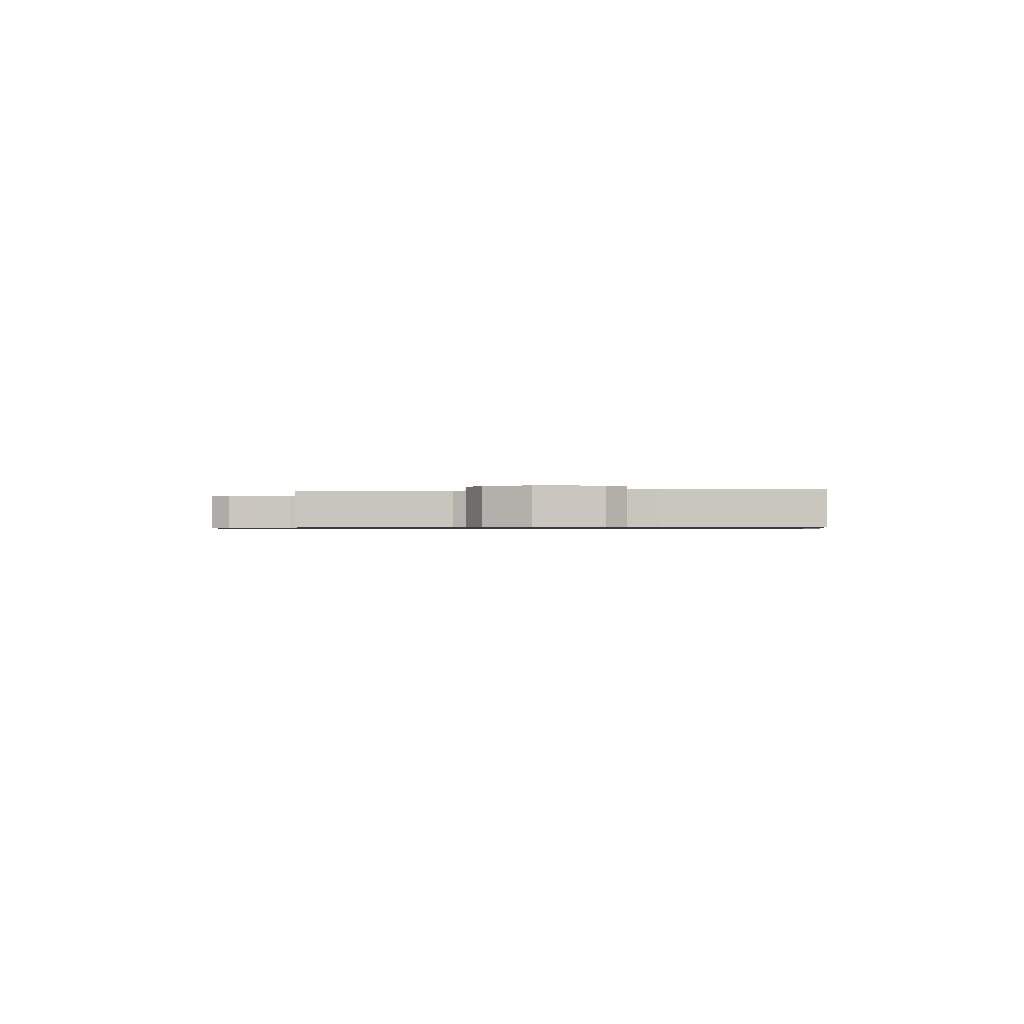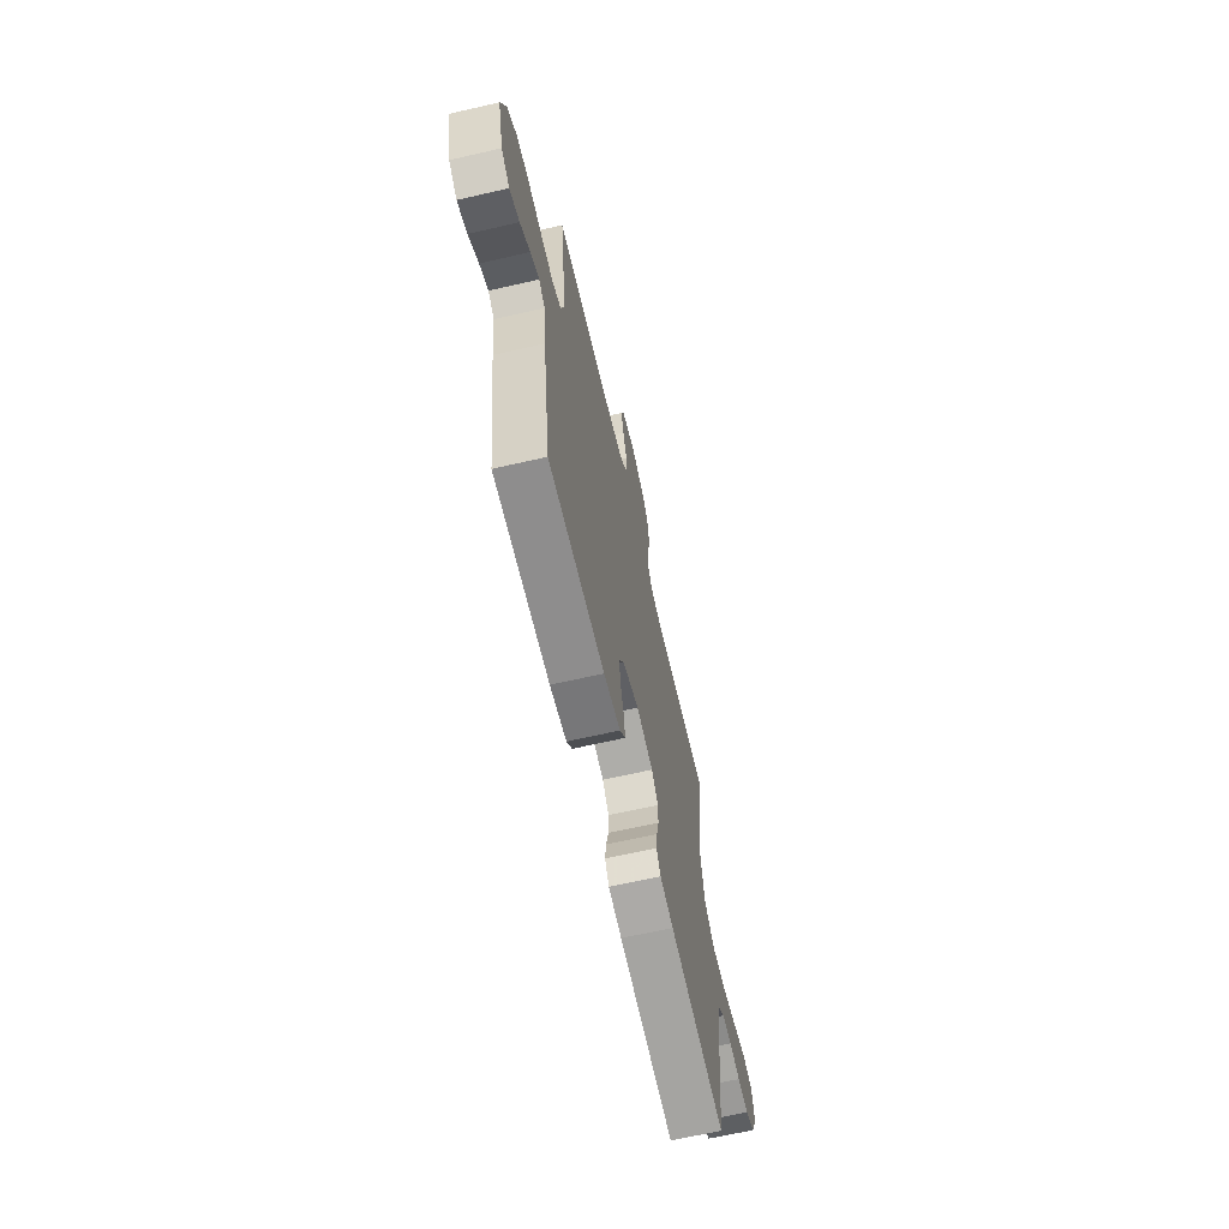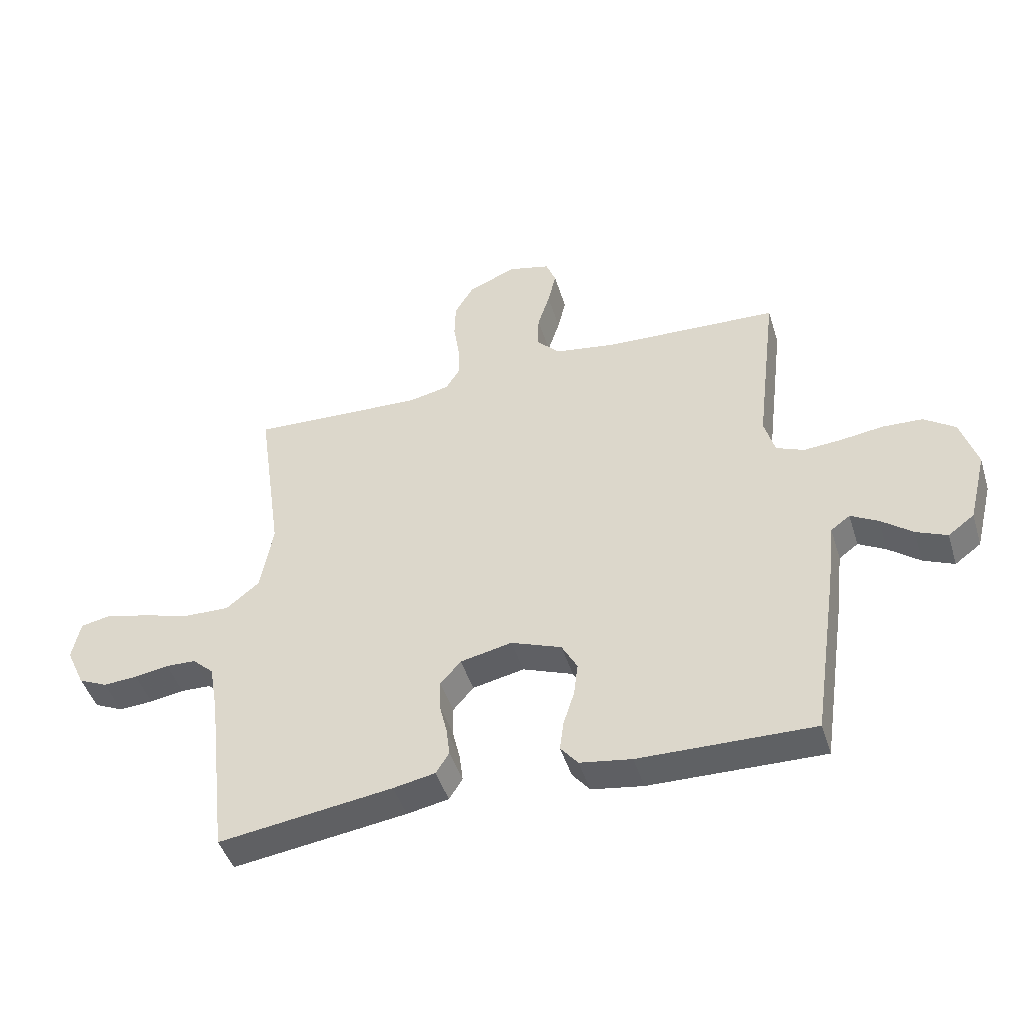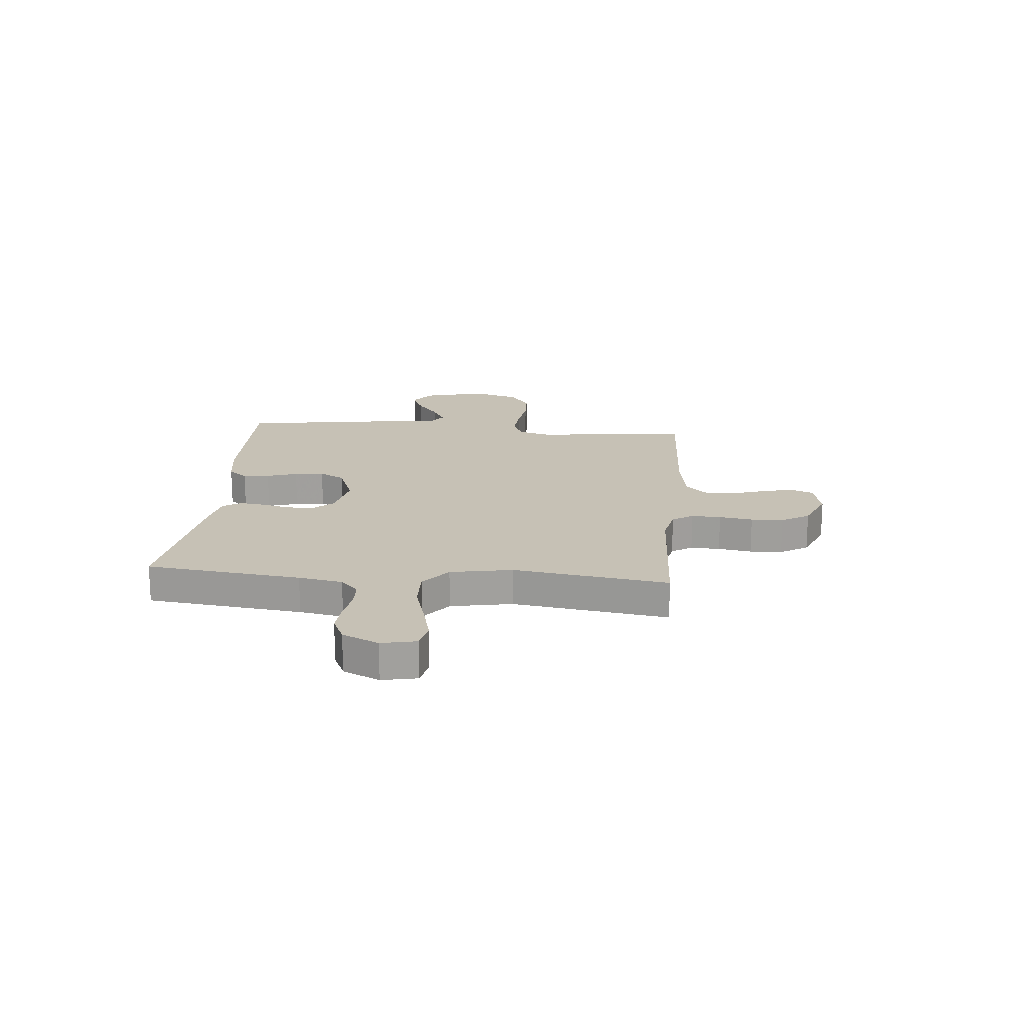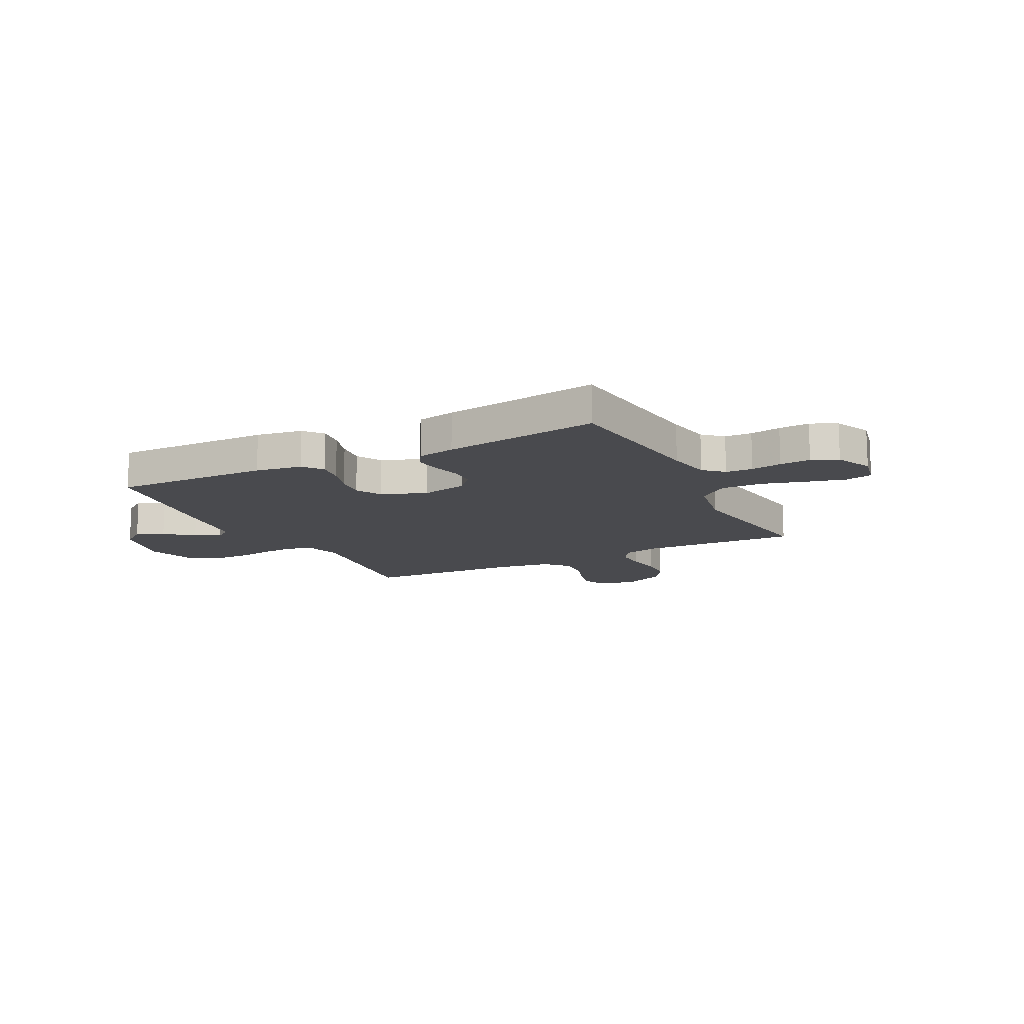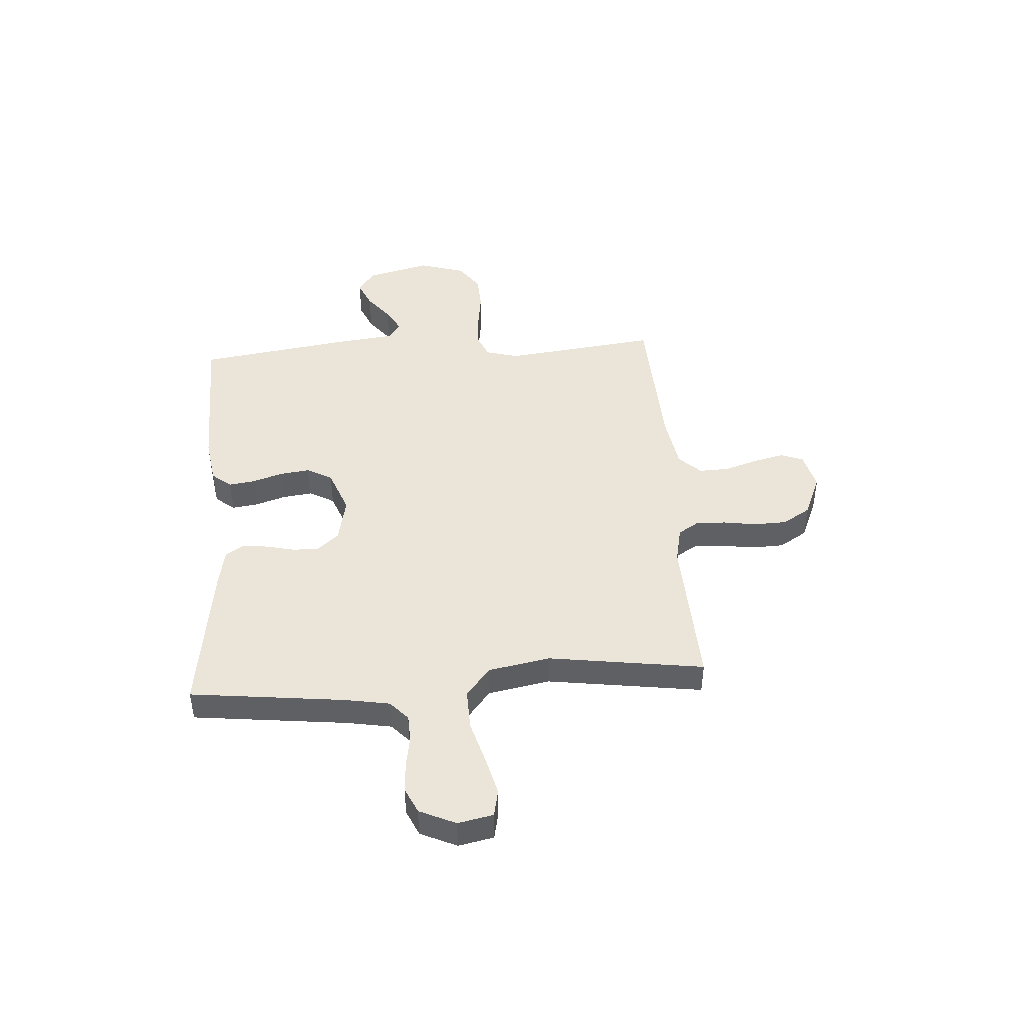
<metadata>
{"format":"obj","ext":"obj","renderer":"f3d","projection":"perspective","resolution":1024,"background":"white","views":[{"elev":-0.7,"azim":98.5,"up":"+Y"},{"elev":-65.8,"azim":103.0,"up":"+Z"},{"elev":-45.7,"azim":17.0,"up":"+Z"},{"elev":18.7,"azim":-84.9,"up":"+Y"},{"elev":-13.4,"azim":-153.0,"up":"+Y"},{"elev":44.8,"azim":-94.0,"up":"+Y"}]}
</metadata>
<code>
v 0.5 0.07 -0.5
v 0.2 0.07 -0.494
v 0.111 0.07 -0.48
v 0.081 0.07 -0.443
v 0.088 0.07 -0.392
v 0.107 0.07 -0.333
v 0.114 0.07 -0.276
v 0.087 0.07 -0.227
v 0 0.07 -0.194
v -0.089 0.07 -0.213
v -0.124 0.07 -0.253
v -0.124 0.07 -0.304
v -0.111 0.07 -0.359
v -0.105 0.07 -0.408
v -0.128 0.07 -0.444
v -0.2 0.07 -0.458
v -0.5 0.07 -0.5
v -0.535 0.07 -0.2
v -0.55 0.07 -0.115
v -0.587 0.07 -0.081
v -0.639 0.07 -0.079
v -0.698 0.07 -0.089
v -0.757 0.07 -0.093
v -0.807 0.07 -0.07
v -0.839 0.07 0
v -0.825 0.07 0.068
v -0.773 0.07 0.079
v -0.698 0.07 0.06
v -0.614 0.07 0.036
v -0.536 0.07 0.034
v -0.479 0.07 0.08
v -0.457 0.07 0.2
v -0.5 0.07 0.5
v -0.2 0.07 0.487
v -0.13 0.07 0.502
v -0.105 0.07 0.542
v -0.107 0.07 0.599
v -0.117 0.07 0.664
v -0.115 0.07 0.727
v -0.082 0.07 0.781
v 0 0.07 0.816
v 0.073 0.07 0.798
v 0.09 0.07 0.754
v 0.076 0.07 0.695
v 0.055 0.07 0.631
v 0.053 0.07 0.572
v 0.093 0.07 0.53
v 0.2 0.07 0.513
v 0.5 0.07 0.5
v 0.464 0.07 0.2
v 0.482 0.07 0.136
v 0.53 0.07 0.116
v 0.596 0.07 0.121
v 0.669 0.07 0.131
v 0.738 0.07 0.128
v 0.792 0.07 0.09
v 0.82 0.07 0
v 0.789 0.07 -0.123
v 0.744 0.07 -0.156
v 0.691 0.07 -0.133
v 0.637 0.07 -0.091
v 0.59 0.07 -0.065
v 0.557 0.07 -0.089
v 0.544 0.07 -0.2
v 0.5 0 -0.5
v 0.2 0 -0.494
v 0.111 0 -0.48
v 0.081 0 -0.443
v 0.088 0 -0.392
v 0.107 0 -0.333
v 0.114 0 -0.276
v 0.087 0 -0.227
v 0 0 -0.194
v -0.089 0 -0.213
v -0.124 0 -0.253
v -0.124 0 -0.304
v -0.111 0 -0.359
v -0.105 0 -0.408
v -0.128 0 -0.444
v -0.2 0 -0.458
v -0.5 0 -0.5
v -0.535 0 -0.2
v -0.55 0 -0.115
v -0.587 0 -0.081
v -0.639 0 -0.079
v -0.698 0 -0.089
v -0.757 0 -0.093
v -0.807 0 -0.07
v -0.839 0 0
v -0.825 0 0.068
v -0.773 0 0.079
v -0.698 0 0.06
v -0.614 0 0.036
v -0.536 0 0.034
v -0.479 0 0.08
v -0.457 0 0.2
v -0.5 0 0.5
v -0.2 0 0.487
v -0.13 0 0.502
v -0.105 0 0.542
v -0.107 0 0.599
v -0.117 0 0.664
v -0.115 0 0.727
v -0.082 0 0.781
v 0 0 0.816
v 0.073 0 0.798
v 0.09 0 0.754
v 0.076 0 0.695
v 0.055 0 0.631
v 0.053 0 0.572
v 0.093 0 0.53
v 0.2 0 0.513
v 0.5 0 0.5
v 0.464 0 0.2
v 0.482 0 0.136
v 0.53 0 0.116
v 0.596 0 0.121
v 0.669 0 0.131
v 0.738 0 0.128
v 0.792 0 0.09
v 0.82 0 0
v 0.789 0 -0.123
v 0.744 0 -0.156
v 0.691 0 -0.133
v 0.637 0 -0.091
v 0.59 0 -0.065
v 0.557 0 -0.089
v 0.544 0 -0.2
f 63 64 1 2
f 58 59 60 61
f 58 61 62
f 57 58 62
f 56 57 62
f 53 54 55 56
f 52 53 56 62
f 51 52 62 63
f 48 49 50
f 47 48 50 51
f 42 43 44 45
f 40 41 42 45
f 40 45 46
f 37 38 39 40
f 36 37 40 46
f 35 36 46 47
f 32 33 34
f 31 32 34 35
f 26 27 28 29
f 24 25 26 29
f 24 29 30
f 21 22 23 24
f 20 21 24 30
f 19 20 30 31
f 15 16 17 18
f 12 13 14 15
f 11 12 15 18
f 10 11 18 19
f 3 4 5 6
f 3 6 7
f 2 3 7
f 63 2 7
f 51 63 7 8
f 47 51 8 9
f 19 31 35 47
f 9 10 19 47
f 66 65 128 127
f 125 124 123 122
f 126 125 122
f 126 122 121
f 126 121 120
f 120 119 118 117
f 126 120 117 116
f 127 126 116 115
f 114 113 112
f 115 114 112 111
f 109 108 107 106
f 109 106 105 104
f 110 109 104
f 104 103 102 101
f 110 104 101 100
f 111 110 100 99
f 98 97 96
f 99 98 96 95
f 93 92 91 90
f 93 90 89 88
f 94 93 88
f 88 87 86 85
f 94 88 85 84
f 95 94 84 83
f 82 81 80 79
f 79 78 77 76
f 82 79 76 75
f 83 82 75 74
f 70 69 68 67
f 71 70 67
f 71 67 66
f 71 66 127
f 72 71 127 115
f 73 72 115 111
f 111 99 95 83
f 111 83 74 73
f 1 65 66 2
f 2 66 67 3
f 3 67 68 4
f 4 68 69 5
f 5 69 70 6
f 6 70 71 7
f 7 71 72 8
f 8 72 73 9
f 9 73 74 10
f 10 74 75 11
f 11 75 76 12
f 12 76 77 13
f 13 77 78 14
f 14 78 79 15
f 15 79 80 16
f 16 80 81 17
f 17 81 82 18
f 18 82 83 19
f 19 83 84 20
f 20 84 85 21
f 21 85 86 22
f 22 86 87 23
f 23 87 88 24
f 24 88 89 25
f 25 89 90 26
f 26 90 91 27
f 27 91 92 28
f 28 92 93 29
f 29 93 94 30
f 30 94 95 31
f 31 95 96 32
f 32 96 97 33
f 33 97 98 34
f 34 98 99 35
f 35 99 100 36
f 36 100 101 37
f 37 101 102 38
f 38 102 103 39
f 39 103 104 40
f 40 104 105 41
f 41 105 106 42
f 42 106 107 43
f 43 107 108 44
f 44 108 109 45
f 45 109 110 46
f 46 110 111 47
f 47 111 112 48
f 48 112 113 49
f 49 113 114 50
f 50 114 115 51
f 51 115 116 52
f 52 116 117 53
f 53 117 118 54
f 54 118 119 55
f 55 119 120 56
f 56 120 121 57
f 57 121 122 58
f 58 122 123 59
f 59 123 124 60
f 60 124 125 61
f 61 125 126 62
f 62 126 127 63
f 63 127 128 64
f 64 128 65 1

</code>
